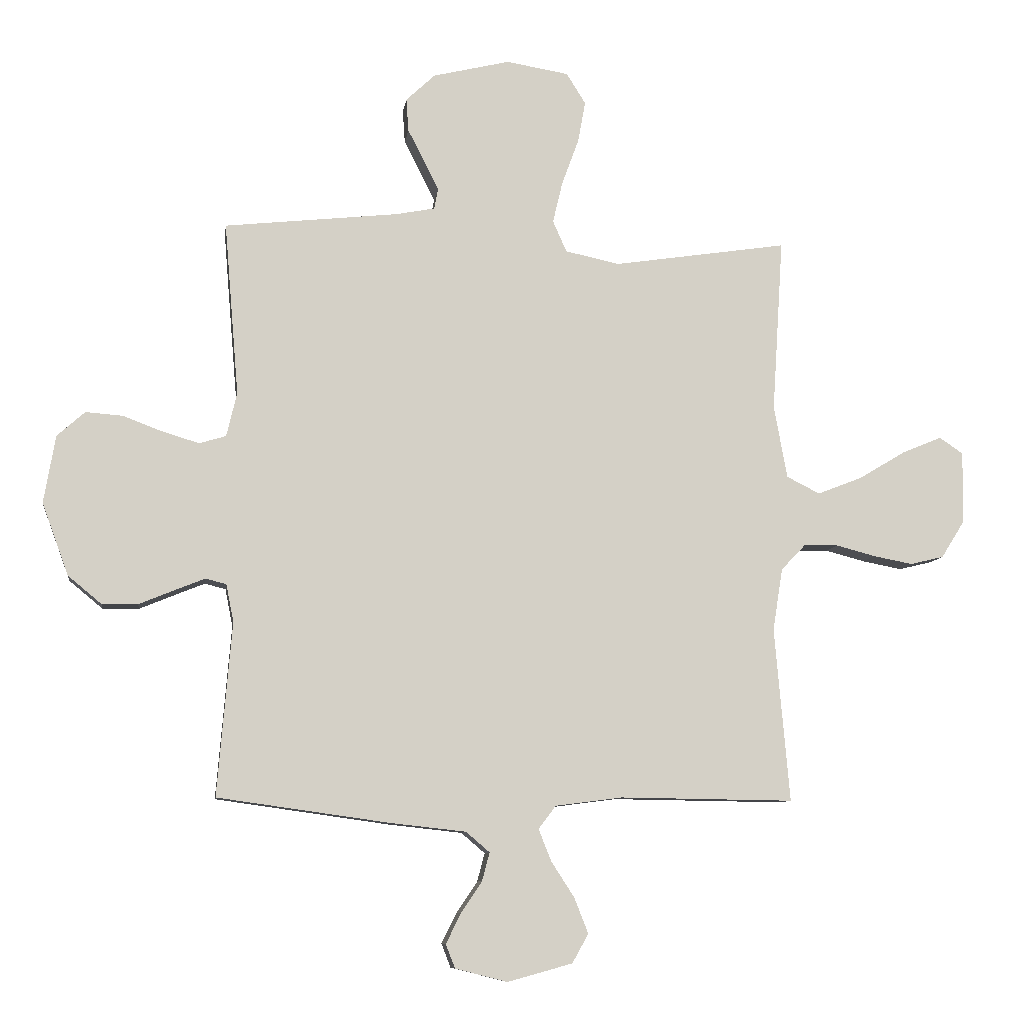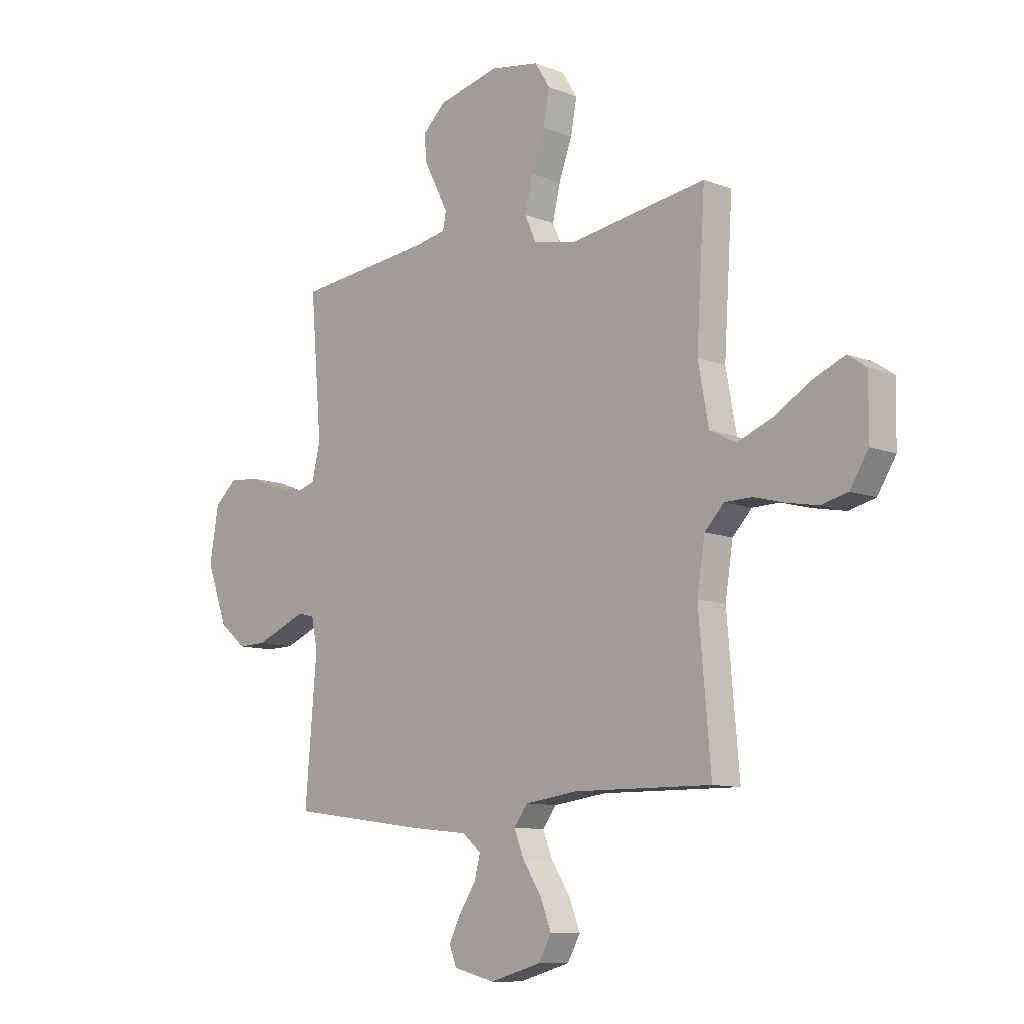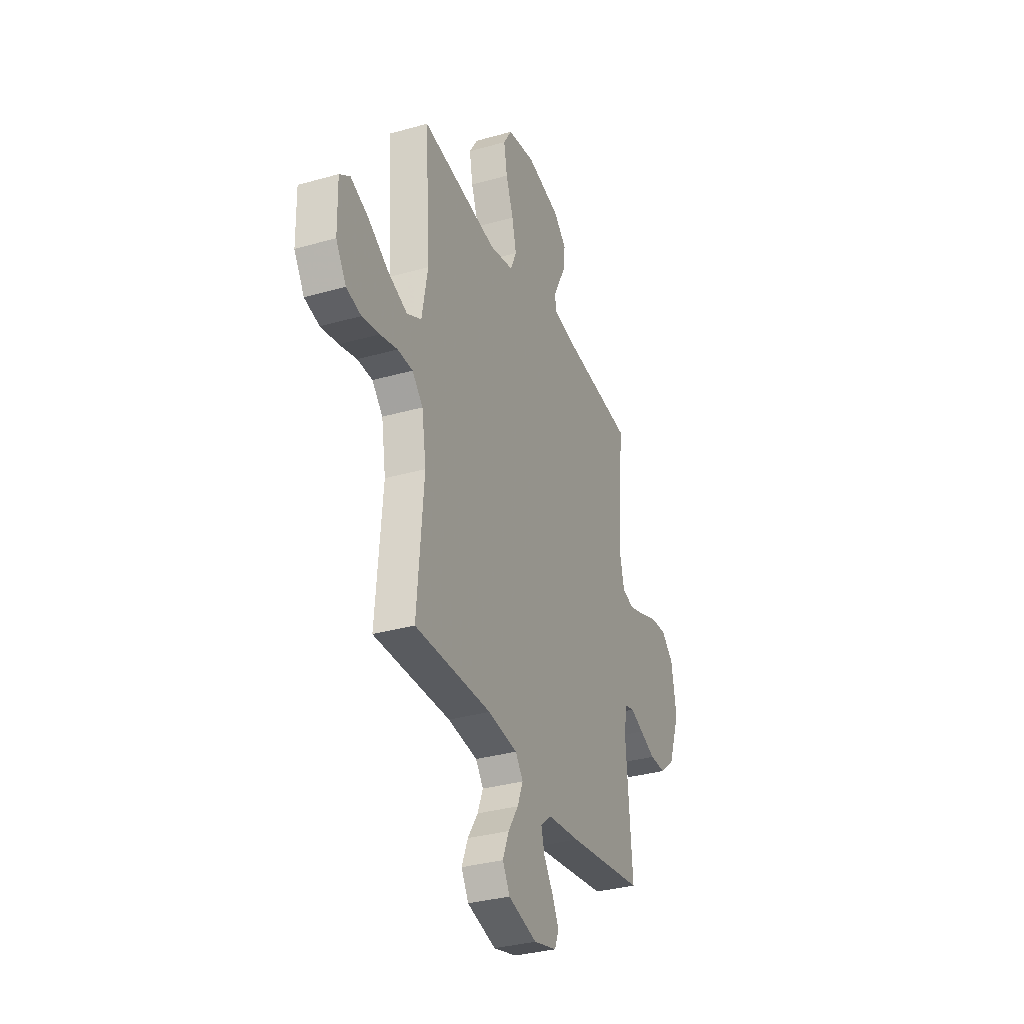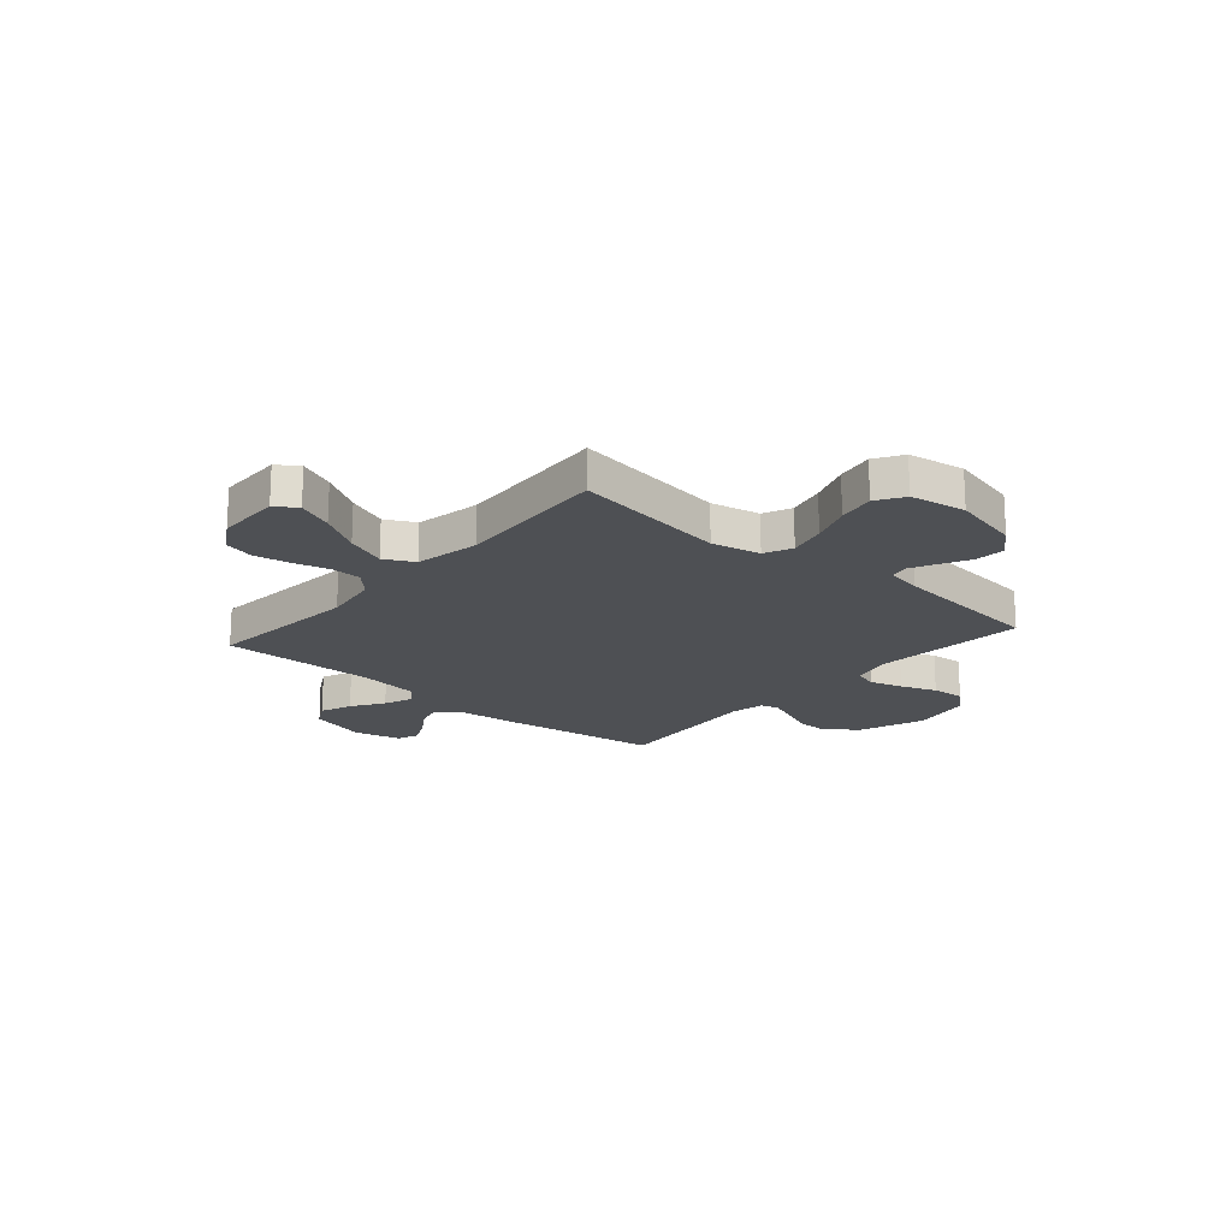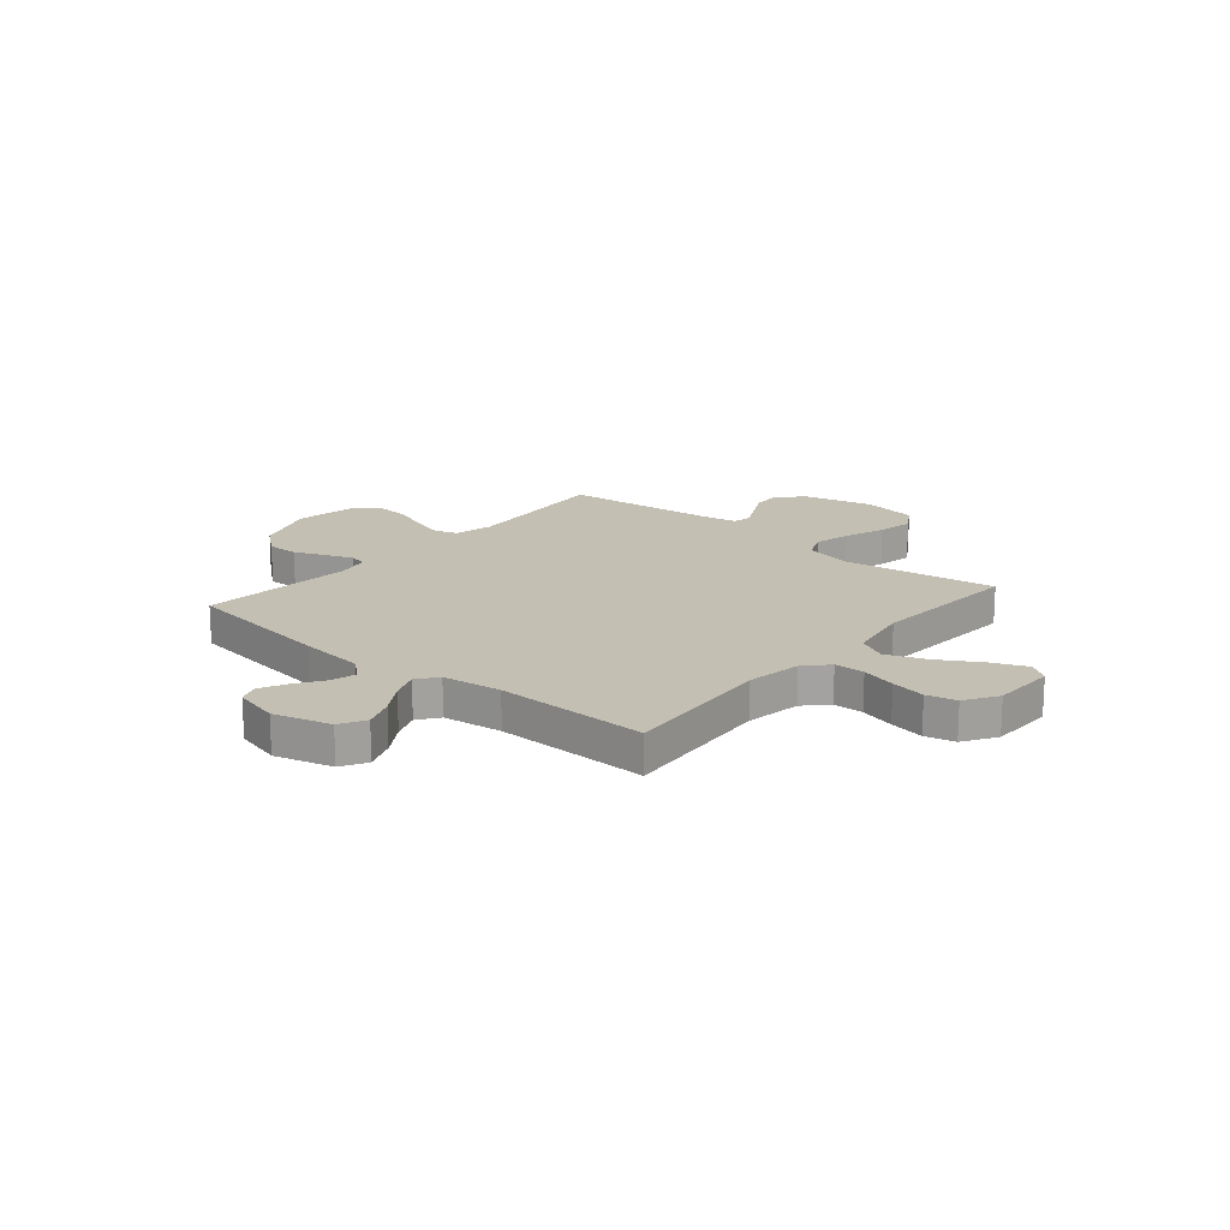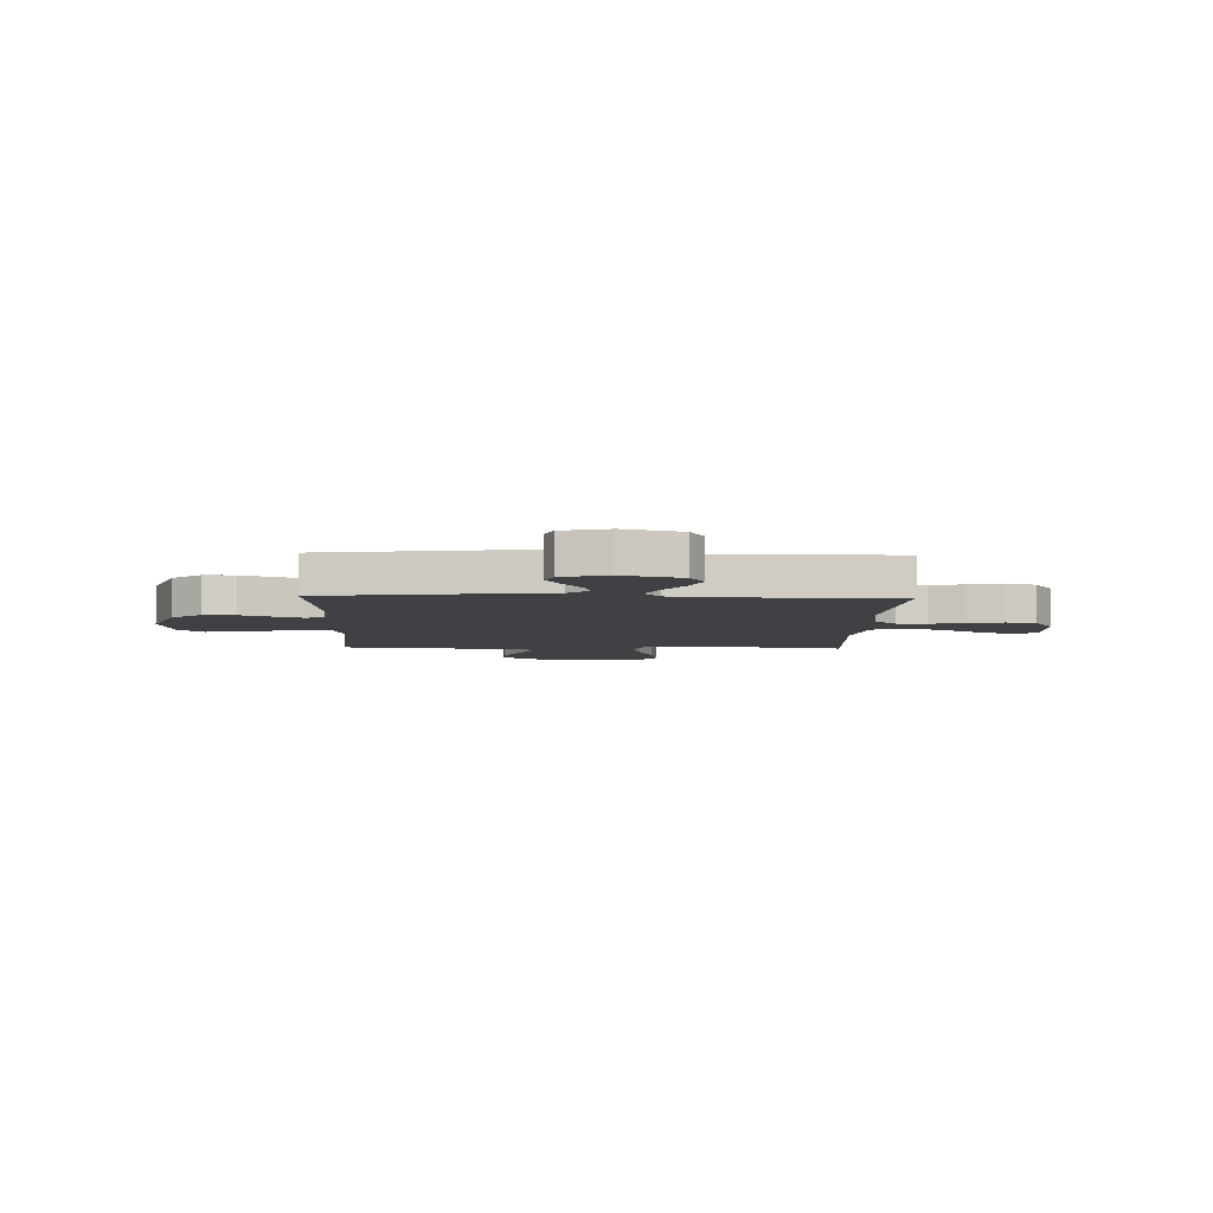
<metadata>
{"format":"obj","ext":"obj","renderer":"f3d","projection":"perspective","resolution":1024,"background":"white","views":[{"elev":-8.9,"azim":172.3,"up":"+Z"},{"elev":-10.1,"azim":-134.7,"up":"+Z"},{"elev":-33.0,"azim":-68.5,"up":"+Z"},{"elev":-19.0,"azim":-41.0,"up":"+Y"},{"elev":17.7,"azim":-139.7,"up":"+Y"},{"elev":-5.7,"azim":178.2,"up":"+Y"}]}
</metadata>
<code>
v -0.5 0.07 -0.5
v -0.474 0.07 -0.2
v -0.491 0.07 -0.092
v -0.533 0.07 -0.048
v -0.592 0.07 -0.047
v -0.66 0.07 -0.065
v -0.728 0.07 -0.078
v -0.786 0.07 -0.064
v -0.826 0.07 0
v -0.828 0.07 0.125
v -0.787 0.07 0.153
v -0.718 0.07 0.124
v -0.638 0.07 0.076
v -0.561 0.07 0.046
v -0.504 0.07 0.075
v -0.481 0.07 0.2
v -0.5 0.07 0.5
v -0.2 0.07 0.455
v -0.106 0.07 0.475
v -0.082 0.07 0.529
v -0.099 0.07 0.601
v -0.128 0.07 0.68
v -0.141 0.07 0.752
v -0.108 0.07 0.805
v 0 0.07 0.823
v 0.133 0.07 0.791
v 0.183 0.07 0.744
v 0.179 0.07 0.687
v 0.15 0.07 0.631
v 0.125 0.07 0.581
v 0.132 0.07 0.545
v 0.2 0.07 0.532
v 0.5 0.07 0.5
v 0.475 0.07 0.2
v 0.493 0.07 0.124
v 0.539 0.07 0.11
v 0.602 0.07 0.129
v 0.671 0.07 0.155
v 0.735 0.07 0.16
v 0.783 0.07 0.117
v 0.803 0.07 0
v 0.757 0.07 -0.125
v 0.699 0.07 -0.173
v 0.637 0.07 -0.172
v 0.576 0.07 -0.147
v 0.524 0.07 -0.126
v 0.488 0.07 -0.135
v 0.475 0.07 -0.2
v 0.5 0.07 -0.5
v 0.2 0.07 -0.542
v 0.072 0.07 -0.556
v 0.031 0.07 -0.591
v 0.044 0.07 -0.64
v 0.08 0.07 -0.694
v 0.106 0.07 -0.746
v 0.09 0.07 -0.787
v 0 0.07 -0.81
v -0.112 0.07 -0.779
v -0.14 0.07 -0.729
v -0.116 0.07 -0.668
v -0.076 0.07 -0.606
v -0.054 0.07 -0.551
v -0.084 0.07 -0.511
v -0.2 0.07 -0.496
v -0.5 0 -0.5
v -0.474 0 -0.2
v -0.491 0 -0.092
v -0.533 0 -0.048
v -0.592 0 -0.047
v -0.66 0 -0.065
v -0.728 0 -0.078
v -0.786 0 -0.064
v -0.826 0 0
v -0.828 0 0.125
v -0.787 0 0.153
v -0.718 0 0.124
v -0.638 0 0.076
v -0.561 0 0.046
v -0.504 0 0.075
v -0.481 0 0.2
v -0.5 0 0.5
v -0.2 0 0.455
v -0.106 0 0.475
v -0.082 0 0.529
v -0.099 0 0.601
v -0.128 0 0.68
v -0.141 0 0.752
v -0.108 0 0.805
v 0 0 0.823
v 0.133 0 0.791
v 0.183 0 0.744
v 0.179 0 0.687
v 0.15 0 0.631
v 0.125 0 0.581
v 0.132 0 0.545
v 0.2 0 0.532
v 0.5 0 0.5
v 0.475 0 0.2
v 0.493 0 0.124
v 0.539 0 0.11
v 0.602 0 0.129
v 0.671 0 0.155
v 0.735 0 0.16
v 0.783 0 0.117
v 0.803 0 0
v 0.757 0 -0.125
v 0.699 0 -0.173
v 0.637 0 -0.172
v 0.576 0 -0.147
v 0.524 0 -0.126
v 0.488 0 -0.135
v 0.475 0 -0.2
v 0.5 0 -0.5
v 0.2 0 -0.542
v 0.072 0 -0.556
v 0.031 0 -0.591
v 0.044 0 -0.64
v 0.08 0 -0.694
v 0.106 0 -0.746
v 0.09 0 -0.787
v 0 0 -0.81
v -0.112 0 -0.779
v -0.14 0 -0.729
v -0.116 0 -0.668
v -0.076 0 -0.606
v -0.054 0 -0.551
v -0.084 0 -0.511
v -0.2 0 -0.496
f 58 59 60 61
f 58 61 62
f 57 58 62
f 56 57 62
f 53 54 55 56
f 53 56 62
f 52 53 62 63
f 48 49 50 51
f 47 48 51 52
f 42 43 44 45
f 42 45 46
f 41 42 46
f 40 41 46 47
f 37 38 39 40
f 36 37 40 47
f 32 33 34
f 31 32 34 35
f 26 27 28 29
f 26 29 30
f 25 26 30
f 24 25 30 31
f 21 22 23 24
f 20 21 24 31
f 16 17 18
f 15 16 18 19
f 10 11 12 13
f 10 13 14
f 9 10 14
f 8 9 14
f 5 6 7 8
f 5 8 14
f 4 5 14 15
f 64 1 2
f 63 64 2 3
f 35 36 47 52
f 19 20 31 35
f 19 35 52 63
f 15 19 63
f 3 4 15 63
f 125 124 123 122
f 126 125 122
f 126 122 121
f 126 121 120
f 120 119 118 117
f 126 120 117
f 127 126 117 116
f 115 114 113 112
f 116 115 112 111
f 109 108 107 106
f 110 109 106
f 110 106 105
f 111 110 105 104
f 104 103 102 101
f 111 104 101 100
f 98 97 96
f 99 98 96 95
f 93 92 91 90
f 94 93 90
f 94 90 89
f 95 94 89 88
f 88 87 86 85
f 95 88 85 84
f 82 81 80
f 83 82 80 79
f 77 76 75 74
f 78 77 74
f 78 74 73
f 78 73 72
f 72 71 70 69
f 78 72 69
f 79 78 69 68
f 66 65 128
f 67 66 128 127
f 116 111 100 99
f 99 95 84 83
f 127 116 99 83
f 127 83 79
f 127 79 68 67
f 1 65 66 2
f 2 66 67 3
f 3 67 68 4
f 4 68 69 5
f 5 69 70 6
f 6 70 71 7
f 7 71 72 8
f 8 72 73 9
f 9 73 74 10
f 10 74 75 11
f 11 75 76 12
f 12 76 77 13
f 13 77 78 14
f 14 78 79 15
f 15 79 80 16
f 16 80 81 17
f 17 81 82 18
f 18 82 83 19
f 19 83 84 20
f 20 84 85 21
f 21 85 86 22
f 22 86 87 23
f 23 87 88 24
f 24 88 89 25
f 25 89 90 26
f 26 90 91 27
f 27 91 92 28
f 28 92 93 29
f 29 93 94 30
f 30 94 95 31
f 31 95 96 32
f 32 96 97 33
f 33 97 98 34
f 34 98 99 35
f 35 99 100 36
f 36 100 101 37
f 37 101 102 38
f 38 102 103 39
f 39 103 104 40
f 40 104 105 41
f 41 105 106 42
f 42 106 107 43
f 43 107 108 44
f 44 108 109 45
f 45 109 110 46
f 46 110 111 47
f 47 111 112 48
f 48 112 113 49
f 49 113 114 50
f 50 114 115 51
f 51 115 116 52
f 52 116 117 53
f 53 117 118 54
f 54 118 119 55
f 55 119 120 56
f 56 120 121 57
f 57 121 122 58
f 58 122 123 59
f 59 123 124 60
f 60 124 125 61
f 61 125 126 62
f 62 126 127 63
f 63 127 128 64
f 64 128 65 1

</code>
